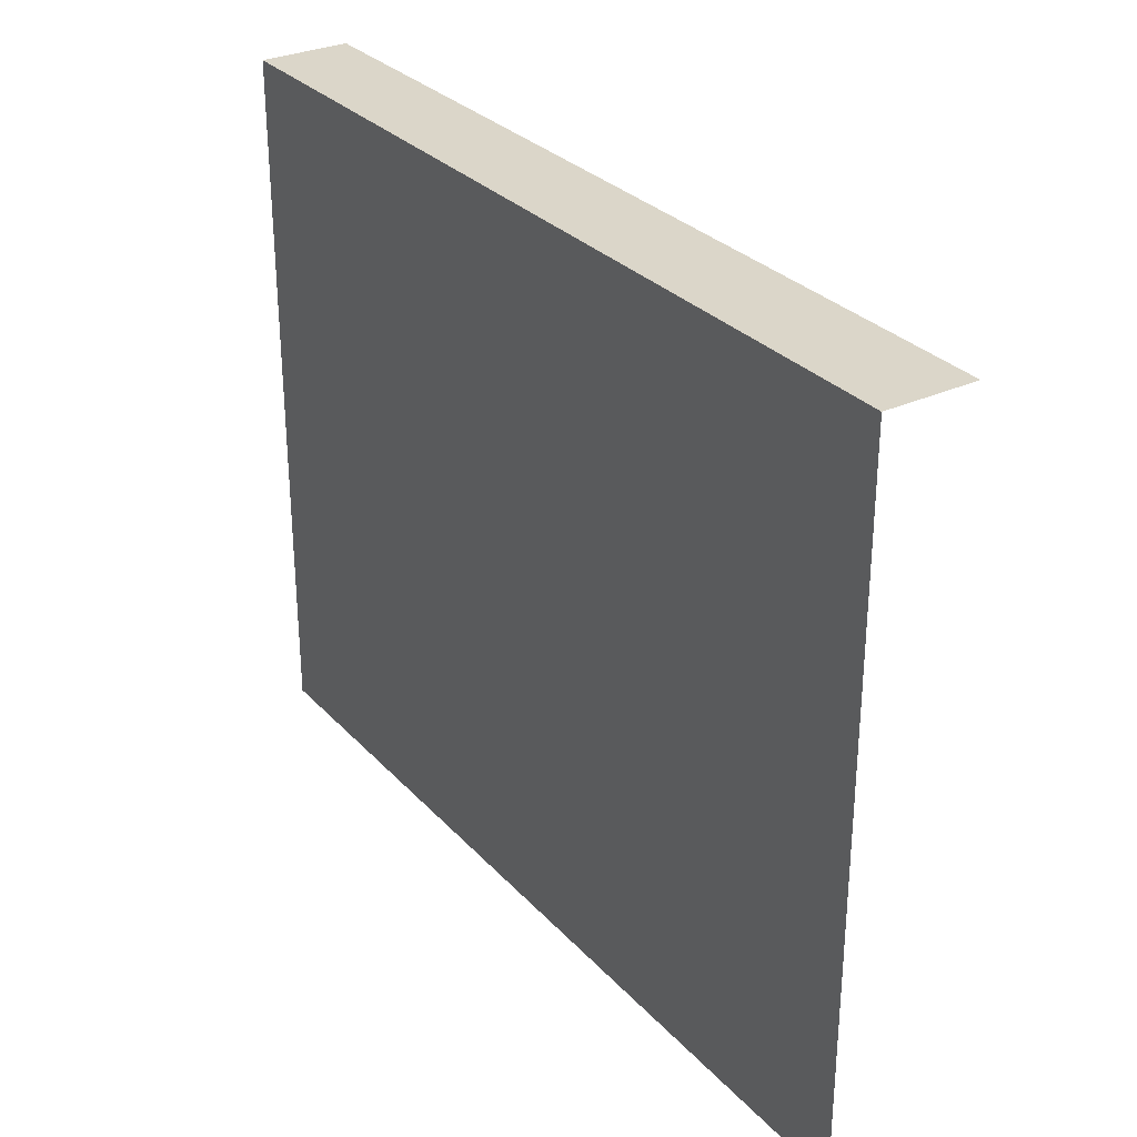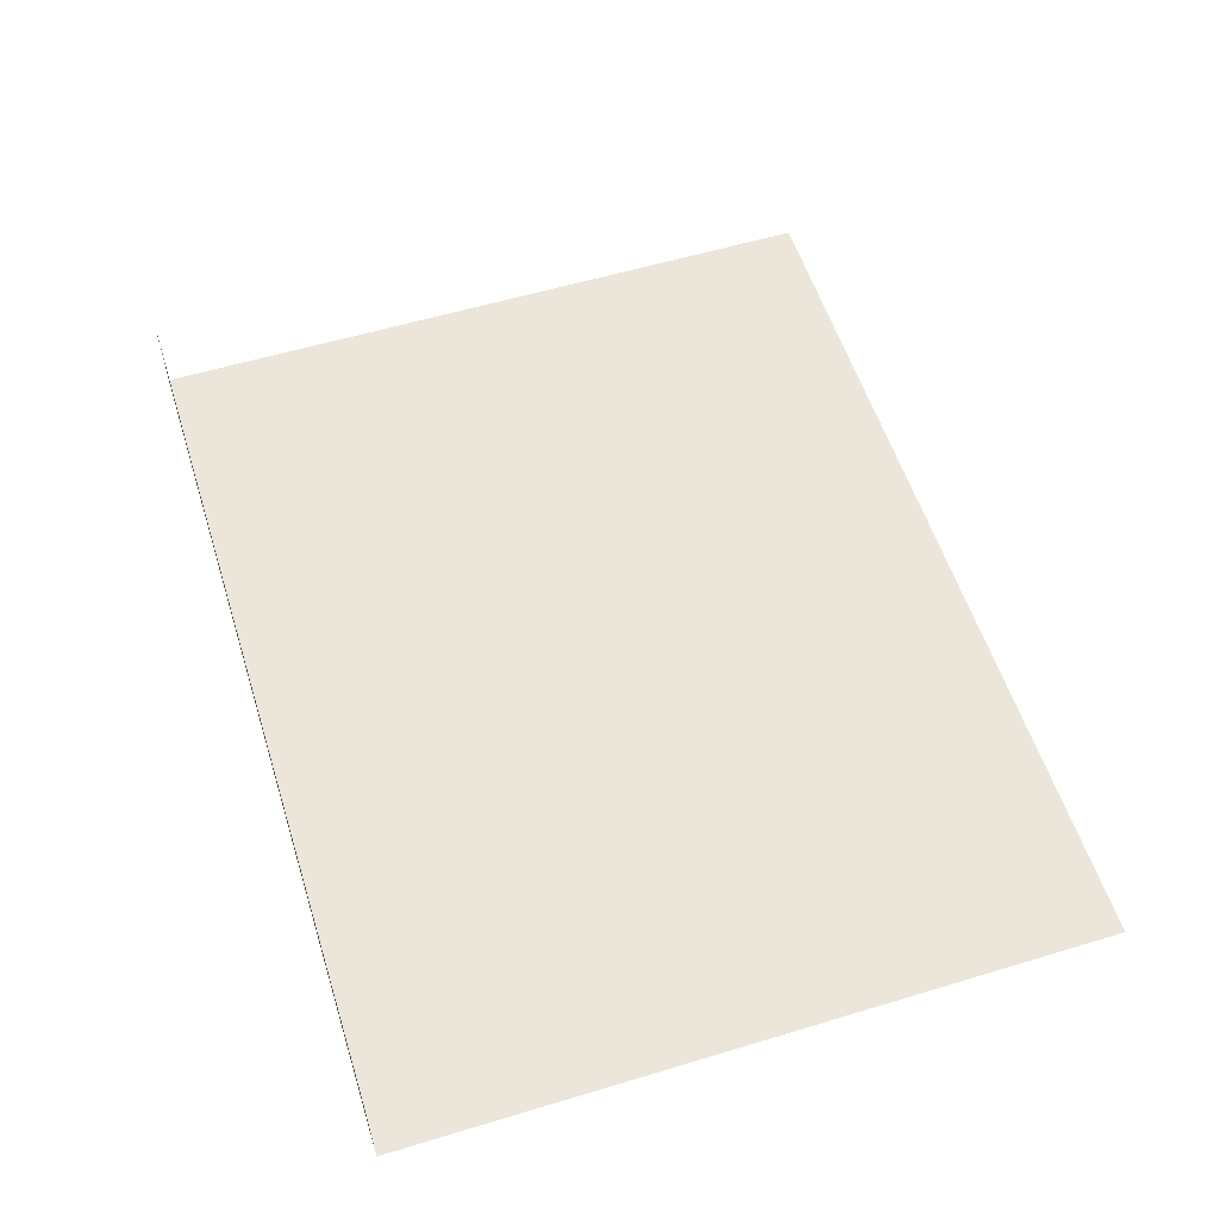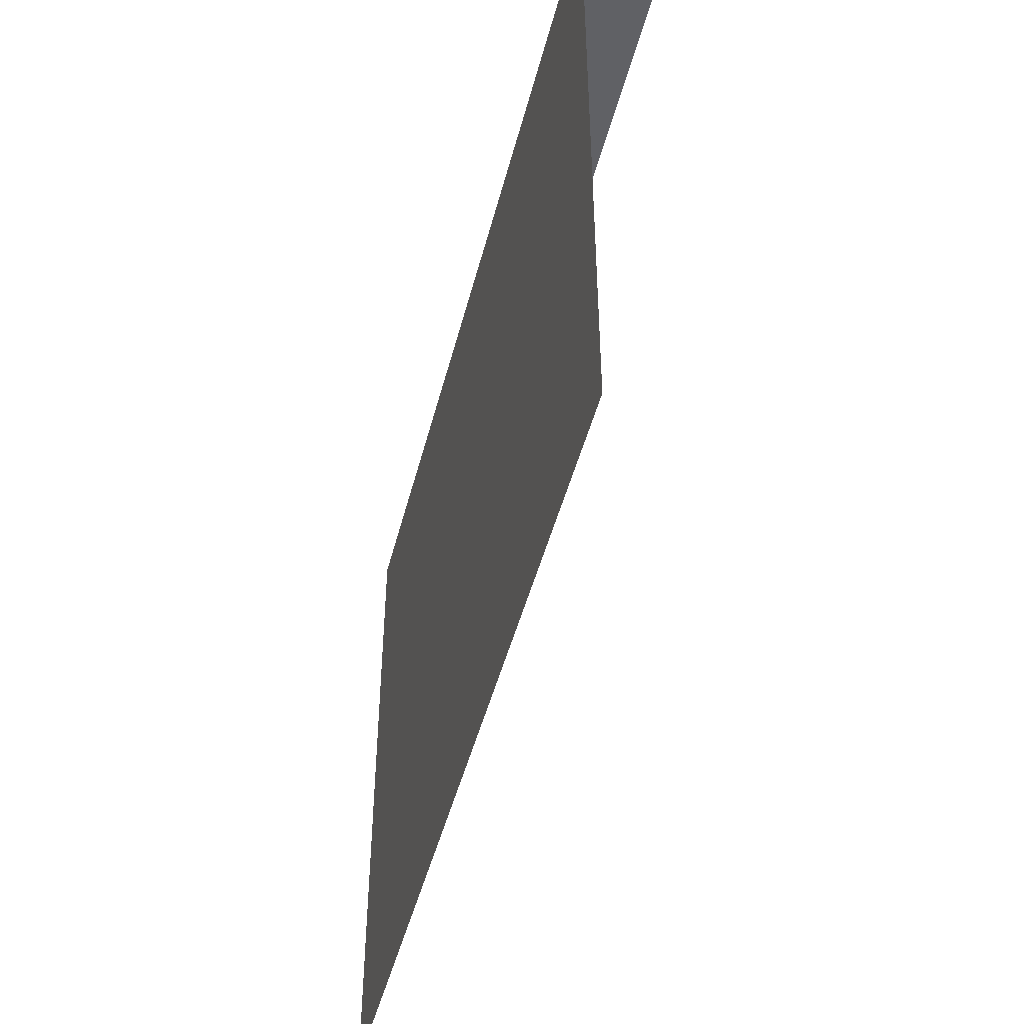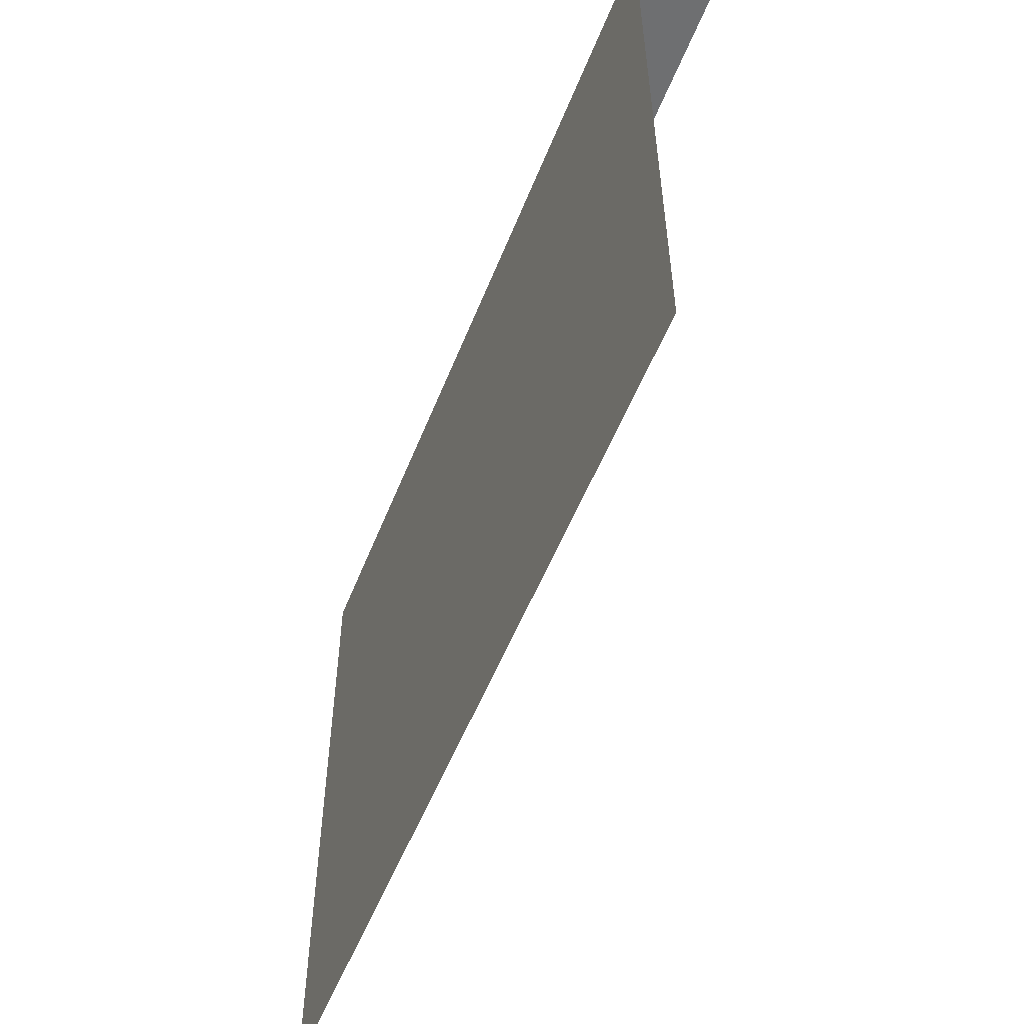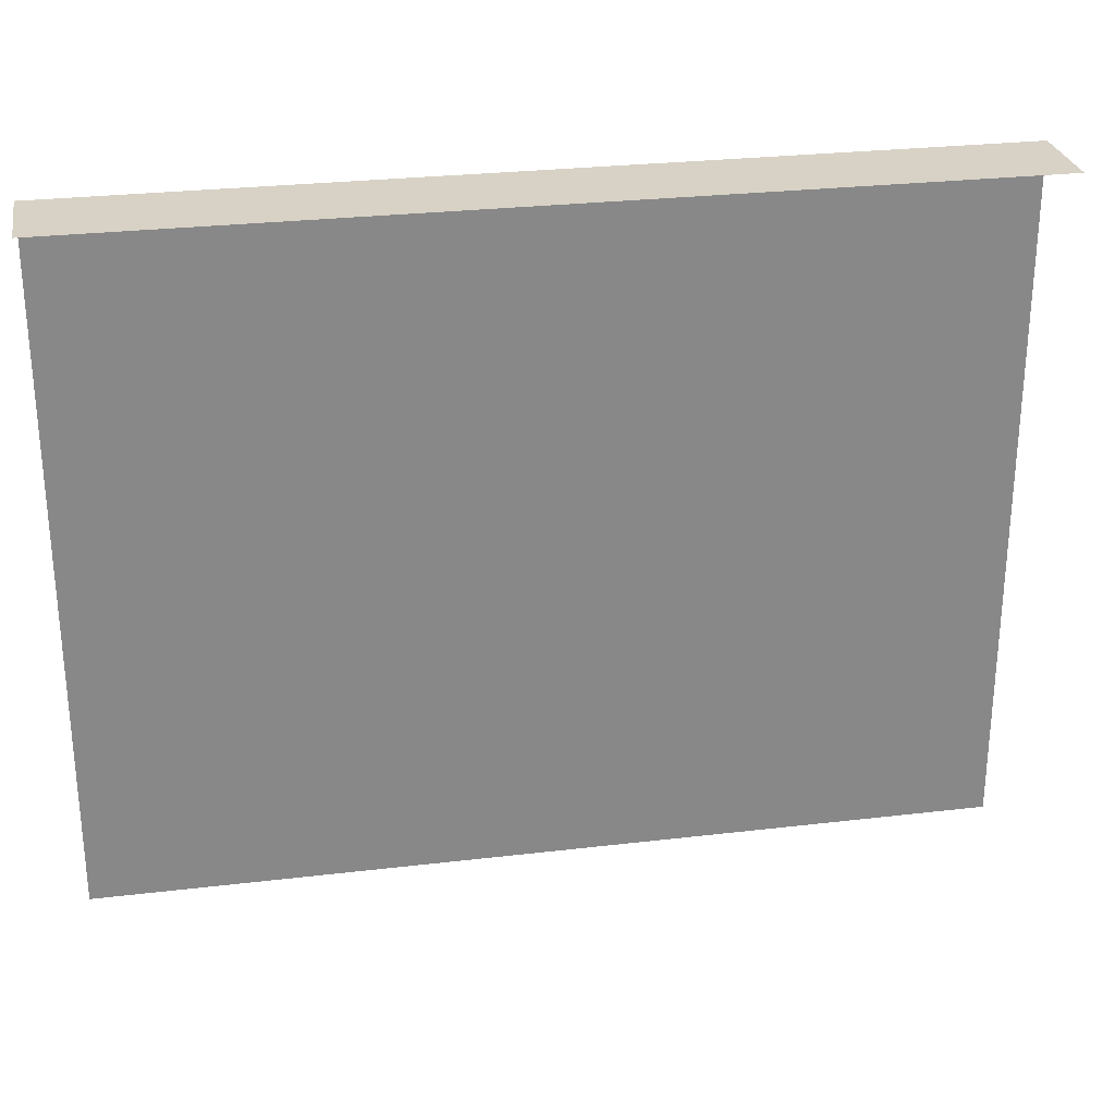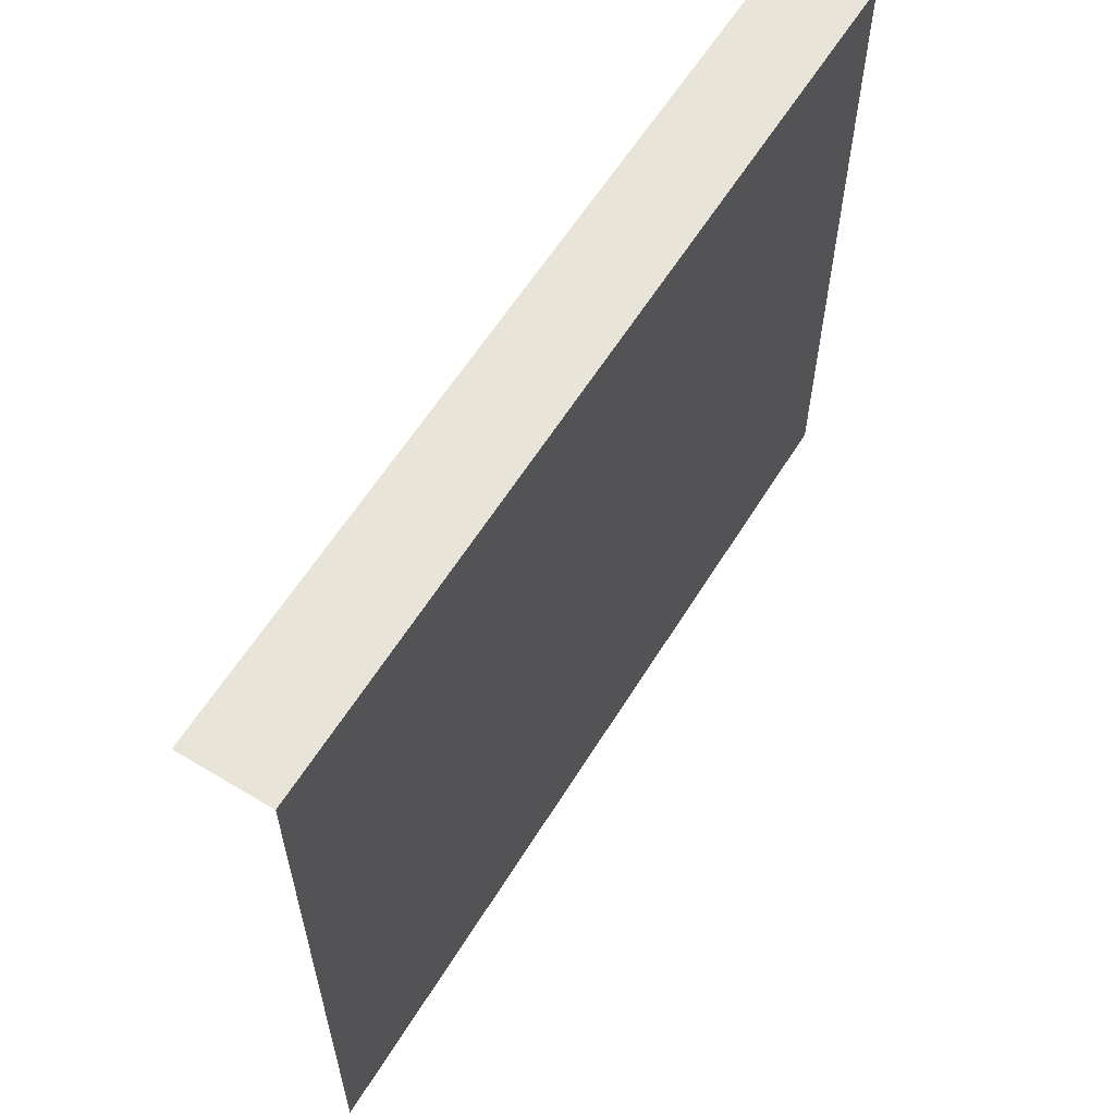
<metadata>
{"format":"obj","ext":"obj","renderer":"f3d","projection":"perspective","resolution":1024,"background":"white","views":[{"elev":29.9,"azim":-123.9,"up":"+Y"},{"elev":56.7,"azim":-107.5,"up":"+Z"},{"elev":-47.1,"azim":-104.2,"up":"+Y"},{"elev":-54.5,"azim":-111.5,"up":"+Y"},{"elev":27.6,"azim":-10.3,"up":"+Y"},{"elev":60.1,"azim":121.6,"up":"+Y"}]}
</metadata>
<code>
o R1_10_1/R1_10/mesh12/mesh12-geometry#mesh12-geometry
v -0.1697 -0.5654 -0.5285
v 0.1745 -0.5654 -0.5629
v -0.1697 -0.5654 -0.5629
v 0.1745 -0.5654 -0.5285
v 0.1745 -0.8351 -0.5629
v -0.1697 -0.8351 -0.5629
f 1 2 3
f 2 1 4
f 5 3 2
f 3 5 6
f 3 2 1
f 4 1 2
f 2 3 5
f 6 5 3

</code>
